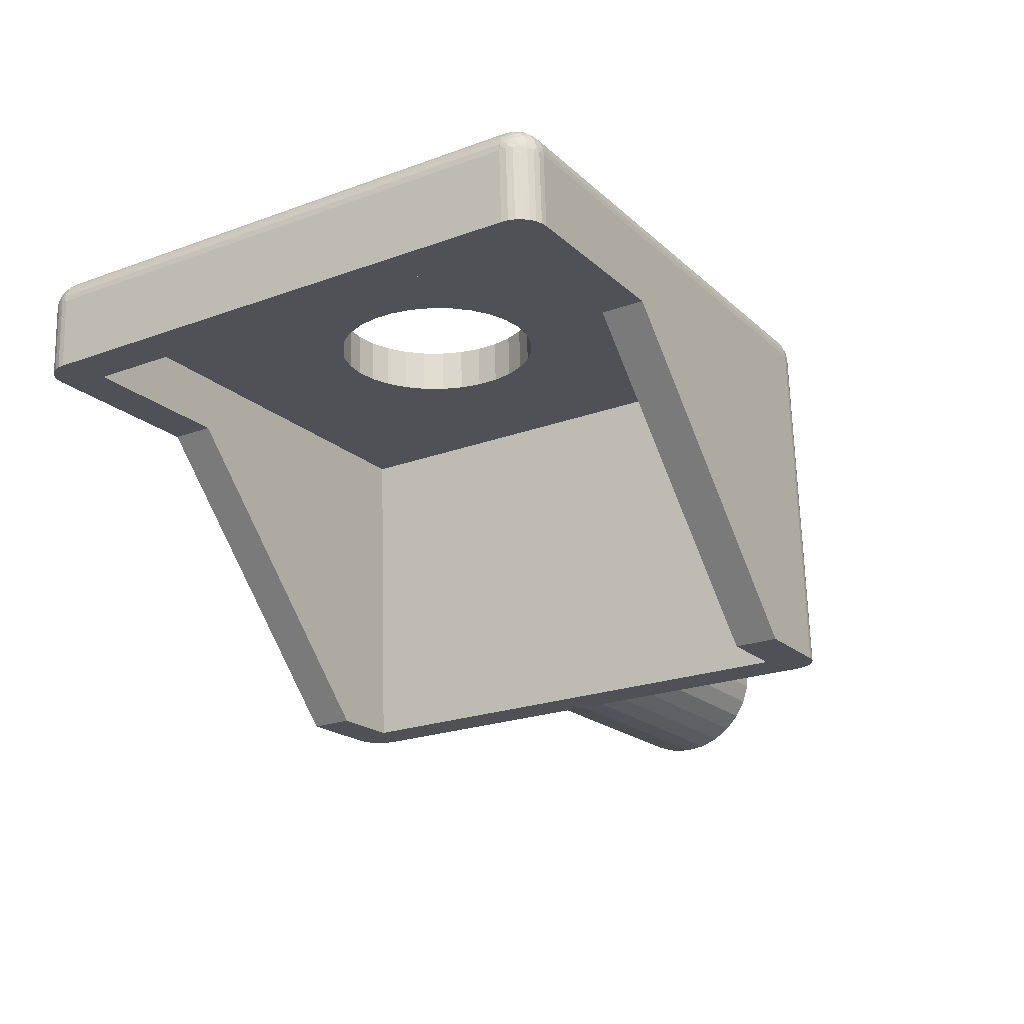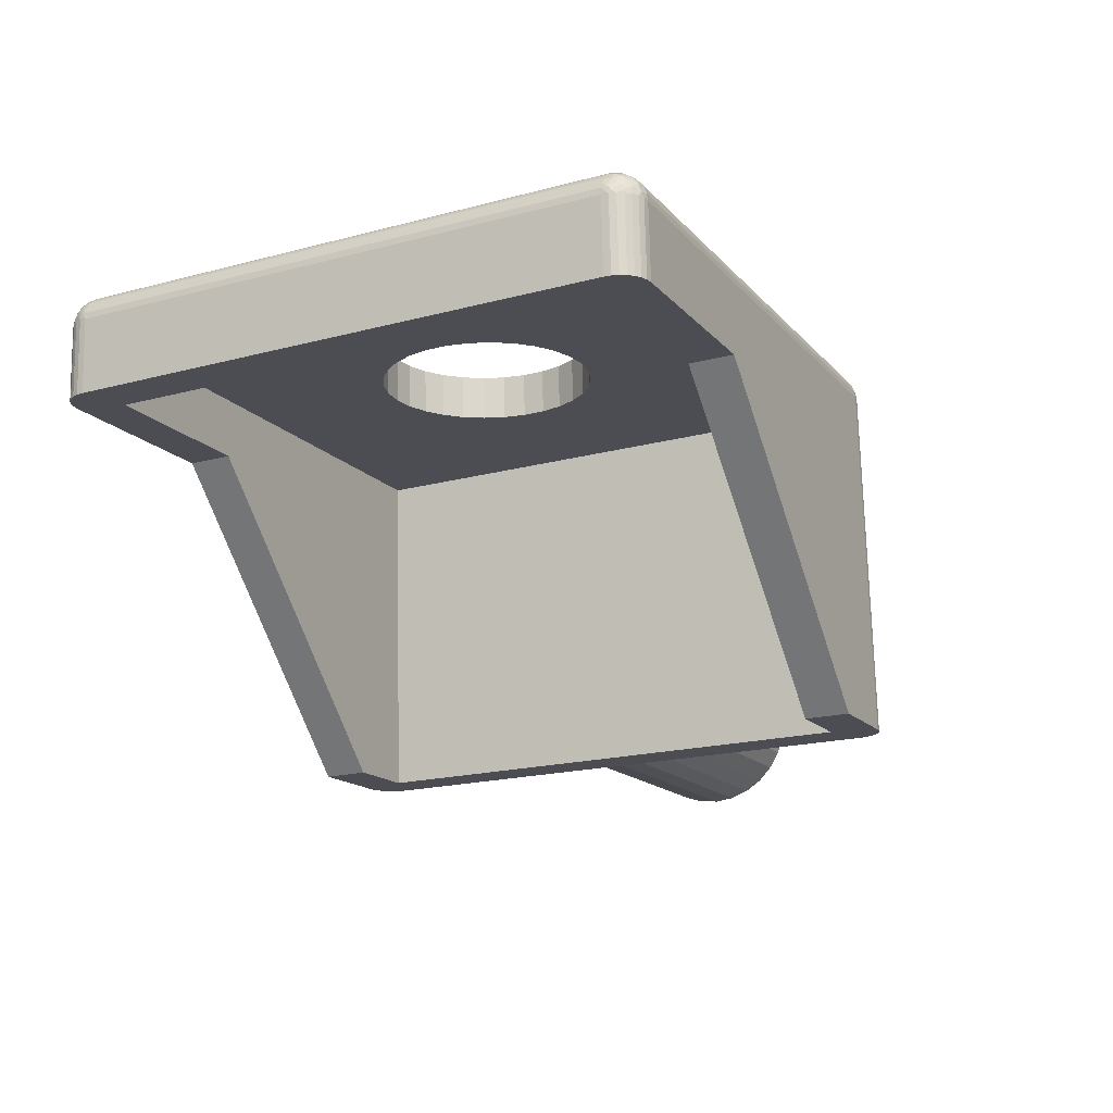
<metadata>
{"format":"obj","ext":"obj","renderer":"f3d","projection":"perspective","resolution":1024,"background":"white","views":[{"elev":-23.0,"azim":121.8,"up":"+Y"},{"elev":-19.2,"azim":116.5,"up":"+Y"}]}
</metadata>
<code>
v 2.693 427.2 -298.5
v 3.228 427.8 -298.3
v 3.209 427.5 -298.9
v 3.184 427 -299.3
v 2.664 426.6 -299
v 2.166 426.7 -298.3
v 2.712 427.5 -297.8
v 2.181 426.9 -297.9
v 2.189 427.1 -297.5
v 3.24 428 -297.7
v 2.221 422.9 -297.4
v 1.983 423.2 -297
v 1.986 423.2 -297.5
v 2.463 422.8 -297.8
v 2.695 422.4 -297.4
v 2.933 422.2 -297.7
v 2.929 422.1 -297
v 2.454 427.4 -297.4
v 2.192 427.2 -297
v 2.979 427.8 -297.4
v 3.243 428.1 -297
v 1.995 423.4 -297.9
v 2.945 422.4 -298.3
v 2.481 423.1 -298.5
v 2.009 423.7 -298.3
v 2.964 422.8 -298.9
v 2.51 423.7 -299
v 2.028 424 -298.6
v 2.051 424.5 -298.9
v 2.989 423.2 -299.3
v 3.018 423.8 -299.7
v 2.547 424.4 -299.4
v 2.075 424.9 -299
v 3.052 424.4 -299.9
v 2.587 425.1 -299.5
v 2.1 425.4 -299
v 3.086 425.1 -300
v 3.121 425.8 -299.9
v 2.628 425.9 -299.4
v 2.125 425.9 -298.9
v 3.155 426.4 -299.7
v 2.147 426.3 -298.6
v 22.51 432.6 -293.5
v 21.78 432.6 -293.6
v 22.58 434.1 -293.5
v 21.86 434.1 -293.6
v 21.08 432.7 -293.8
v 21.16 434.2 -293.8
v 20.45 432.7 -294.2
v 20.53 434.2 -294.2
v 19.91 432.7 -294.7
v 19.99 434.2 -294.7
v 19.48 432.8 -295.2
v 19.56 434.3 -295.2
v 19.18 432.8 -295.9
v 19.26 434.3 -295.9
v 19.03 432.8 -296.6
v 19.11 434.3 -296.6
v 19.03 432.8 -297.4
v 19.11 434.3 -297.4
v 19.18 432.8 -298.1
v 19.26 434.3 -298.1
v 19.48 432.8 -298.8
v 19.56 434.3 -298.8
v 19.91 432.7 -299.3
v 19.99 434.2 -299.3
v 20.45 432.7 -299.8
v 20.53 434.2 -299.8
v 21.08 432.7 -300.2
v 21.16 434.2 -300.2
v 21.78 432.6 -300.4
v 21.86 434.1 -300.4
v 22.51 432.6 -300.5
v 22.58 434.1 -300.5
v 11.92 421.7 -297.7
v 11.92 421.6 -297
v 11.93 421.9 -298.3
v 11.95 422.3 -298.9
v 11.98 422.8 -299.3
v 12.01 423.3 -299.7
v 12.04 424 -299.9
v 12.07 424.6 -300
v 12.11 425.3 -299.9
v 12.14 425.9 -299.7
v 12.17 426.5 -299.3
v 12.2 427 -298.9
v 12.22 427.3 -298.3
v 12.23 427.6 -297.7
v 12.23 427.6 -297
v 31.39 430.1 -307
v 25.22 430.5 -307
v 31.52 432.6 -307
v 13.54 433.6 -307
v 15.91 421.4 -307
v 12.92 421.6 -307
v 32.39 430.1 -288
v 32.39 430.1 -306
v 32.52 432.6 -288
v 32.52 432.6 -306
v 12.92 421.6 -287
v 15.91 421.4 -287
v 13.54 433.6 -287
v 25.22 430.5 -287
v 31.52 432.6 -287
v 31.39 430.1 -287
v 12.55 433.6 -306
v 11.92 421.6 -306
v 11.92 421.6 -288
v 11.92 421.7 -296.3
v 12.55 433.6 -288
v 12.2 427 -295.1
v 12.17 426.5 -294.7
v 12.14 425.9 -294.3
v 12.22 427.3 -295.7
v 12.23 427.6 -296.3
v 12.11 425.3 -294.1
v 12.07 424.6 -294
v 12.04 424 -294.1
v 12.01 423.3 -294.3
v 11.98 422.8 -294.7
v 11.95 422.3 -295.1
v 11.93 421.9 -295.7
v 13.6 434.6 -288
v 23.31 434.1 -300.4
v 31.57 433.6 -306
v 24.01 434 -300.2
v 24.64 434 -299.8
v 25.18 434 -299.3
v 25.61 433.9 -298.8
v 25.91 433.9 -298.1
v 26.06 433.9 -297.4
v 26.06 433.9 -296.6
v 31.57 433.6 -288
v 13.6 434.6 -306
v 24.01 434 -293.8
v 24.64 434 -294.2
v 23.31 434.1 -293.6
v 25.18 434 -294.7
v 25.61 433.9 -295.2
v 25.91 433.9 -295.9
v 13.42 421.6 -288.5
v 12.69 421.6 -287
v 12.48 421.6 -287.1
v 12.29 421.6 -287.2
v 12.13 421.6 -287.4
v 12.02 421.6 -287.6
v 11.94 421.6 -287.8
v 15.91 421.4 -288.5
v 13.42 421.6 -305.5
v 11.94 421.6 -306.2
v 12.02 421.6 -306.4
v 12.13 421.6 -306.6
v 12.29 421.6 -306.8
v 12.48 421.6 -306.9
v 12.69 421.6 -307
v 15.91 421.4 -305.5
v 14.02 433 -288.5
v 25.22 430.5 -288.5
v 30.99 432.2 -288.5
v 30.89 430.2 -288.5
v 14.02 433 -305.5
v 25.22 430.5 -305.5
v 30.99 432.2 -305.5
v 30.89 430.2 -305.5
v 23.23 432.6 -300.4
v 23.93 432.5 -300.2
v 24.56 432.5 -299.8
v 25.1 432.5 -299.3
v 25.53 432.4 -298.8
v 25.83 432.4 -298.1
v 25.98 432.4 -297.4
v 25.98 432.4 -296.6
v 23.93 432.5 -293.8
v 24.56 432.5 -294.2
v 23.23 432.6 -293.6
v 25.1 432.5 -294.7
v 25.53 432.4 -295.2
v 25.83 432.4 -295.9
v 31.82 430.1 -287.1
v 32.01 430.1 -287.2
v 31.61 430.1 -287
v 32.17 430.1 -287.4
v 32.29 430.1 -287.6
v 32.36 430.1 -287.8
v 31.61 430.1 -307
v 32.36 430.1 -306.2
v 31.82 430.1 -306.9
v 32.29 430.1 -306.4
v 32.01 430.1 -306.8
v 32.17 430.1 -306.6
v 3.24 428 -296.3
v 3.228 427.8 -295.7
v 3.209 427.5 -295.1
v 3.184 427 -294.7
v 3.155 426.4 -294.3
v 3.121 425.8 -294.1
v 3.086 425.1 -294
v 3.052 424.4 -294.1
v 3.018 423.8 -294.3
v 2.989 423.2 -294.7
v 2.964 422.8 -295.1
v 2.945 422.4 -295.7
v 2.933 422.2 -296.3
v 2.051 424.5 -295.1
v 2.009 423.7 -295.7
v 2.028 424 -295.4
v 1.986 423.2 -296.5
v 2.125 425.9 -295.1
v 2.075 424.9 -295
v 2.1 425.4 -295
v 2.166 426.7 -295.7
v 1.995 423.4 -296.1
v 2.147 426.3 -295.4
v 2.189 427.1 -296.5
v 2.181 426.9 -296.1
v 2.481 423.1 -295.5
v 2.51 423.7 -295
v 2.463 422.8 -296.2
v 2.454 427.4 -296.6
v 2.712 427.5 -296.2
v 2.979 427.8 -296.6
v 2.221 422.9 -296.6
v 2.695 422.4 -296.6
v 2.693 427.2 -295.5
v 2.664 426.6 -295
v 2.628 425.9 -294.6
v 2.587 425.1 -294.5
v 2.547 424.4 -294.6
v 31.74 432.6 -287
v 31.95 432.6 -287.1
v 32.14 432.6 -287.2
v 32.3 432.6 -287.4
v 32.42 432.6 -287.6
v 32.49 432.6 -287.8
v 32.12 432.9 -287.2
v 31.84 432.8 -287.1
v 32.13 433.1 -287.3
v 31.85 433 -287.2
v 32.35 433 -287.6
v 32.14 433.3 -287.5
v 32.35 433.1 -287.7
v 31.79 433.6 -288
v 31.57 433.6 -287.8
v 32.48 432.9 -287.9
v 32.5 432.8 -288
v 32.44 433 -288
v 32.36 433.2 -287.9
v 32.34 432.9 -287.5
v 32.48 432.8 -287.8
v 32.33 432.7 -287.4
v 32.48 432.8 -287.8
v 32.47 432.7 -287.7
v 32.51 432.7 -288
v 31.53 432.9 -287
v 32.51 432.7 -287.9
v 32.51 432.6 -287.9
v 31.88 433.6 -287.9
v 32 433.5 -288
v 31.87 433.5 -287.6
v 31.57 433.5 -287.6
v 31.56 433.4 -287.4
v 31.86 433.3 -287.3
v 31.55 433.3 -287.2
v 32.15 433.4 -287.8
v 32.18 433.4 -288
v 31.54 433.1 -287.1
v 32.33 433.2 -288
v 32.49 432.6 -306.2
v 32.42 432.6 -306.4
v 32.3 432.6 -306.6
v 32.14 432.6 -306.8
v 31.95 432.6 -306.9
v 31.74 432.6 -307
v 32.5 432.8 -306
v 32.44 433 -306
v 32.33 433.2 -306
v 32.18 433.4 -306
v 32 433.5 -306
v 31.79 433.6 -306
v 13.56 433.8 -287
v 13.57 434 -287.1
v 13.58 434.2 -287.2
v 13.58 434.4 -287.4
v 13.59 434.5 -287.6
v 13.59 434.5 -287.8
v 12.57 433.6 -287.8
v 12.64 433.6 -287.6
v 12.76 433.6 -287.4
v 12.92 433.6 -287.2
v 13.11 433.6 -287.1
v 13.32 433.6 -287
v 32.15 433.4 -306.2
v 32.14 433.3 -306.5
v 31.87 433.5 -306.4
v 31.88 433.6 -306.1
v 32.35 433 -306.4
v 32.13 433.1 -306.7
v 32.34 432.9 -306.5
v 31.53 432.9 -307
v 32.47 432.7 -306.3
v 32.33 432.7 -306.6
v 32.35 433.1 -306.3
v 32.48 432.8 -306.2
v 32.36 433.2 -306.1
v 32.48 432.8 -306.2
v 32.48 432.9 -306.1
v 32.51 432.6 -306.1
v 31.57 433.6 -306.2
v 32.51 432.7 -306.1
v 32.51 432.7 -306
v 31.84 432.8 -306.9
v 31.85 433 -306.8
v 31.54 433.1 -306.9
v 31.55 433.3 -306.8
v 31.86 433.3 -306.7
v 31.56 433.4 -306.6
v 32.12 432.9 -306.8
v 31.57 433.5 -306.4
v 12.99 434.2 -287.4
v 12.99 434.3 -287.6
v 12.76 434.1 -287.7
v 13.28 434.5 -287.7
v 13.37 434.6 -288
v 13.16 434.5 -288
v 13 434.4 -287.9
v 12.98 434 -287.3
v 12.75 434 -287.5
v 12.75 433.8 -287.4
v 13.28 434.4 -287.4
v 12.96 433.7 -287.2
v 13.26 434.1 -287.2
v 13.25 433.9 -287.1
v 12.57 433.8 -287.9
v 12.58 433.8 -288
v 12.61 433.9 -287.9
v 12.61 433.9 -288
v 12.56 433.7 -287.9
v 12.6 433.7 -287.7
v 12.6 433.8 -287.7
v 12.61 433.8 -287.8
v 12.55 433.7 -288
v 12.67 434.1 -288
v 12.77 434.2 -287.8
v 12.8 434.2 -288
v 12.96 434.4 -288
v 13.56 433.8 -307
v 13.57 434 -306.9
v 13.58 434.2 -306.8
v 13.58 434.4 -306.6
v 13.59 434.5 -306.4
v 13.59 434.5 -306.2
v 12.58 433.8 -306
v 12.67 434.1 -306
v 12.8 434.2 -306
v 12.96 434.4 -306
v 13.16 434.5 -306
v 13.37 434.6 -306
v 12.99 434.2 -306.6
v 12.98 434 -306.7
v 12.75 434 -306.5
v 13.25 433.9 -306.9
v 13.32 433.6 -307
v 13.11 433.6 -306.9
v 12.96 433.7 -306.8
v 12.99 434.3 -306.4
v 12.76 434.1 -306.3
v 12.77 434.2 -306.2
v 13.26 434.1 -306.8
v 13 434.4 -306.1
v 13.28 434.4 -306.6
v 13.28 434.5 -306.3
v 12.56 433.7 -306.1
v 12.57 433.6 -306.2
v 12.6 433.8 -306.3
v 12.6 433.7 -306.3
v 12.57 433.8 -306.1
v 12.61 433.9 -306
v 12.61 433.9 -306.1
v 12.61 433.8 -306.2
v 12.55 433.7 -306.1
v 12.64 433.6 -306.4
v 12.75 433.8 -306.6
v 12.76 433.6 -306.6
v 12.92 433.6 -306.8
f 1 2 3
f 1 4 5
f 1 5 6
f 7 8 9
f 7 10 2
f 7 2 1
f 7 1 8
f 11 12 13
f 11 13 14
f 15 16 17
f 15 17 12
f 15 12 11
f 15 14 16
f 15 11 14
f 18 9 19
f 18 7 9
f 20 19 21
f 20 21 10
f 20 10 7
f 20 18 19
f 20 7 18
f 14 13 22
f 14 23 16
f 24 22 25
f 24 26 23
f 24 23 14
f 24 14 22
f 27 28 29
f 27 25 28
f 27 30 26
f 27 31 30
f 27 24 25
f 27 26 24
f 32 29 33
f 32 34 31
f 32 27 29
f 32 31 27
f 35 33 36
f 35 37 34
f 35 38 37
f 35 34 32
f 35 32 33
f 39 36 40
f 39 41 38
f 39 35 36
f 39 38 35
f 5 42 6
f 5 40 42
f 5 4 41
f 5 39 40
f 5 41 39
f 1 6 8
f 1 3 4
f 43 44 45
f 45 44 46
f 46 47 48
f 44 47 46
f 48 49 50
f 47 49 48
f 50 51 52
f 49 51 50
f 52 53 54
f 51 53 52
f 54 55 56
f 53 55 54
f 56 57 58
f 55 57 56
f 58 59 60
f 57 59 58
f 60 61 62
f 59 61 60
f 62 63 64
f 61 63 62
f 64 65 66
f 63 65 64
f 66 67 68
f 65 67 66
f 68 69 70
f 67 69 68
f 70 71 72
f 69 71 70
f 72 73 74
f 71 73 72
f 75 17 16
f 75 76 17
f 77 16 23
f 77 75 16
f 78 23 26
f 78 77 23
f 79 26 30
f 79 78 26
f 80 30 31
f 80 79 30
f 81 31 34
f 81 80 31
f 82 34 37
f 82 81 34
f 83 37 38
f 83 82 37
f 84 38 41
f 84 83 38
f 85 41 4
f 85 84 41
f 86 4 3
f 86 85 4
f 87 3 2
f 87 86 3
f 88 2 10
f 88 87 2
f 89 10 21
f 89 88 10
f 90 91 92
f 91 93 92
f 91 94 93
f 94 95 93
f 96 97 98
f 97 99 98
f 100 101 102
f 102 101 103
f 103 104 102
f 103 105 104
f 106 107 84
f 76 108 109
f 107 76 75
f 110 111 112
f 110 113 108
f 112 113 110
f 110 114 111
f 110 115 114
f 113 116 108
f 116 117 108
f 110 89 115
f 117 118 108
f 118 119 108
f 119 120 108
f 89 106 88
f 88 106 87
f 87 106 86
f 110 106 89
f 120 121 108
f 106 85 86
f 121 122 108
f 106 84 85
f 122 109 108
f 84 107 83
f 83 107 82
f 82 107 81
f 81 107 80
f 80 107 79
f 79 107 78
f 78 107 77
f 77 107 75
f 123 50 52
f 124 125 74
f 52 54 123
f 126 125 124
f 127 125 126
f 128 125 127
f 129 125 128
f 130 125 129
f 123 48 50
f 131 125 130
f 132 125 131
f 133 125 132
f 54 56 123
f 74 125 134
f 123 46 48
f 56 58 123
f 123 45 46
f 58 60 123
f 62 134 60
f 64 134 62
f 66 134 64
f 60 134 123
f 135 133 136
f 137 133 135
f 45 133 137
f 123 133 45
f 133 138 136
f 66 68 134
f 133 139 138
f 68 70 134
f 133 140 139
f 70 72 134
f 133 132 140
f 72 74 134
f 141 100 142
f 141 142 143
f 141 143 144
f 141 144 145
f 141 145 146
f 141 146 147
f 141 147 108
f 101 100 141
f 148 101 141
f 76 141 108
f 149 76 107
f 149 107 150
f 149 150 151
f 149 151 152
f 153 149 152
f 154 149 153
f 155 149 154
f 95 149 155
f 94 156 149
f 94 149 95
f 149 141 76
f 157 148 141
f 158 148 157
f 159 160 158
f 159 158 157
f 149 161 157
f 149 157 141
f 156 161 149
f 156 162 161
f 163 161 162
f 164 163 162
f 163 164 160
f 163 160 159
f 163 165 73
f 163 166 165
f 163 167 166
f 163 168 167
f 163 169 168
f 163 170 169
f 163 171 170
f 49 157 51
f 163 172 171
f 53 51 157
f 163 159 172
f 163 73 161
f 47 157 49
f 55 53 157
f 44 157 47
f 57 55 157
f 43 157 44
f 161 59 57
f 161 61 59
f 161 63 61
f 161 65 63
f 161 57 157
f 159 173 174
f 159 175 173
f 159 43 175
f 159 157 43
f 176 159 174
f 67 65 161
f 177 159 176
f 69 67 161
f 178 159 177
f 71 69 161
f 172 159 178
f 73 71 161
f 101 158 103
f 148 158 101
f 156 91 162
f 94 91 156
f 179 160 180
f 181 160 179
f 105 160 181
f 103 160 105
f 158 160 103
f 160 182 180
f 160 183 182
f 160 184 183
f 160 96 184
f 91 164 162
f 91 90 164
f 164 97 160
f 160 97 96
f 90 185 164
f 164 186 97
f 185 187 164
f 164 188 186
f 187 189 164
f 164 190 188
f 189 190 164
f 115 89 21
f 115 21 191
f 114 191 192
f 114 115 191
f 111 192 193
f 111 114 192
f 112 193 194
f 112 194 195
f 112 111 193
f 113 112 195
f 116 195 196
f 116 113 195
f 117 196 197
f 117 116 196
f 118 197 198
f 118 117 197
f 119 198 199
f 119 118 198
f 120 199 200
f 120 119 199
f 121 200 201
f 121 120 200
f 122 201 202
f 122 121 201
f 109 202 203
f 109 122 202
f 76 203 17
f 76 109 203
f 204 205 206
f 13 12 207
f 208 204 209
f 208 209 210
f 211 212 205
f 211 208 213
f 211 205 204
f 211 204 208
f 29 28 25
f 214 211 215
f 214 212 211
f 8 19 9
f 6 207 212
f 6 214 19
f 6 42 40
f 6 40 36
f 6 36 33
f 6 33 29
f 6 25 22
f 6 22 13
f 6 13 207
f 6 29 25
f 6 212 214
f 6 19 8
f 73 165 74
f 74 165 124
f 124 166 126
f 165 166 124
f 126 167 127
f 166 167 126
f 127 168 128
f 167 168 127
f 128 169 129
f 168 169 128
f 129 170 130
f 169 170 129
f 130 171 131
f 170 171 130
f 131 172 132
f 171 172 131
f 132 178 140
f 172 178 132
f 140 177 139
f 178 177 140
f 139 176 138
f 177 176 139
f 138 174 136
f 176 174 138
f 136 173 135
f 174 173 136
f 135 175 137
f 173 175 135
f 137 43 45
f 175 43 137
f 216 202 201
f 216 200 217
f 216 217 205
f 218 212 207
f 218 203 202
f 218 202 216
f 218 216 212
f 219 19 214
f 219 214 220
f 221 21 19
f 221 191 21
f 221 220 191
f 221 19 219
f 221 219 220
f 222 207 12
f 222 218 207
f 223 12 17
f 223 17 203
f 223 203 218
f 223 222 12
f 223 218 222
f 220 214 215
f 220 192 191
f 224 215 211
f 224 193 192
f 224 192 220
f 224 220 215
f 225 213 208
f 225 211 213
f 225 194 193
f 225 195 194
f 225 193 224
f 225 224 211
f 226 208 210
f 226 196 195
f 226 225 208
f 226 195 225
f 227 210 209
f 227 197 196
f 227 198 197
f 227 226 210
f 227 196 226
f 228 209 204
f 228 199 198
f 228 227 209
f 228 198 227
f 217 206 205
f 217 204 206
f 217 200 199
f 217 228 204
f 217 199 228
f 216 205 212
f 216 201 200
f 104 105 181
f 229 181 179
f 229 104 181
f 230 179 180
f 230 229 179
f 231 180 182
f 231 230 180
f 232 182 183
f 232 231 182
f 233 183 184
f 233 232 183
f 234 184 96
f 234 233 184
f 98 234 96
f 235 236 230
f 235 237 238
f 235 238 236
f 239 240 237
f 239 241 240
f 242 133 243
f 244 245 246
f 244 246 247
f 244 247 241
f 248 237 235
f 248 239 237
f 249 241 239
f 249 244 241
f 250 231 232
f 250 232 233
f 250 235 231
f 250 248 235
f 251 239 248
f 251 249 239
f 252 233 234
f 252 250 233
f 252 248 250
f 252 251 248
f 253 98 245
f 253 245 244
f 229 254 104
f 255 98 253
f 255 244 249
f 255 249 251
f 255 253 244
f 256 234 98
f 256 255 251
f 256 252 234
f 256 251 252
f 256 98 255
f 257 258 242
f 257 242 243
f 259 260 261
f 259 243 260
f 259 257 243
f 262 261 263
f 262 259 261
f 264 265 258
f 264 257 259
f 264 258 257
f 238 266 254
f 238 263 266
f 238 262 263
f 240 264 259
f 240 259 262
f 247 267 265
f 247 246 267
f 247 265 264
f 236 229 230
f 236 238 254
f 236 254 229
f 237 262 238
f 237 240 262
f 241 247 264
f 241 264 240
f 235 230 231
f 99 97 186
f 268 186 188
f 268 99 186
f 269 188 190
f 269 268 188
f 270 190 189
f 270 269 190
f 271 189 187
f 271 270 189
f 272 187 185
f 272 271 187
f 273 185 90
f 273 272 185
f 92 273 90
f 98 99 274
f 245 274 275
f 245 98 274
f 246 245 275
f 267 275 276
f 267 246 275
f 265 276 277
f 265 267 276
f 258 278 279
f 258 277 278
f 258 265 277
f 242 258 279
f 133 279 125
f 133 242 279
f 280 104 254
f 280 102 104
f 281 254 266
f 281 280 254
f 282 266 263
f 282 281 266
f 283 263 261
f 283 282 263
f 284 261 260
f 284 283 261
f 285 260 243
f 285 284 260
f 123 243 133
f 123 285 243
f 286 108 147
f 286 110 108
f 287 147 146
f 287 286 147
f 288 146 145
f 288 287 146
f 289 145 144
f 289 288 145
f 290 144 143
f 290 289 144
f 291 143 142
f 291 290 143
f 102 142 100
f 102 291 142
f 292 278 277
f 292 293 294
f 292 295 278
f 292 294 295
f 296 297 293
f 296 298 297
f 273 92 299
f 300 268 269
f 300 269 301
f 300 301 298
f 302 293 292
f 302 296 293
f 303 298 296
f 303 300 298
f 304 277 276
f 304 276 275
f 304 292 277
f 304 302 292
f 305 296 302
f 305 303 296
f 306 275 274
f 306 304 275
f 306 302 304
f 306 305 302
f 307 99 268
f 307 268 300
f 279 308 125
f 309 300 303
f 309 99 307
f 309 303 305
f 309 307 300
f 310 309 305
f 310 274 99
f 310 306 274
f 310 305 306
f 310 99 309
f 311 272 273
f 311 273 299
f 312 313 314
f 312 299 313
f 312 311 299
f 315 314 316
f 315 312 314
f 317 271 272
f 317 311 312
f 317 272 311
f 294 318 308
f 294 316 318
f 294 315 316
f 297 317 312
f 297 312 315
f 301 269 270
f 301 270 271
f 301 271 317
f 295 279 278
f 295 294 308
f 295 308 279
f 293 315 294
f 293 297 315
f 298 317 297
f 298 301 317
f 319 320 321
f 322 284 285
f 322 323 324
f 322 324 325
f 322 325 320
f 322 285 323
f 326 327 328
f 326 319 327
f 329 283 284
f 329 284 322
f 329 320 319
f 329 322 320
f 330 288 289
f 330 289 290
f 330 328 288
f 330 326 328
f 331 281 282
f 331 282 283
f 331 283 329
f 331 319 326
f 331 329 319
f 332 290 291
f 332 280 281
f 332 291 280
f 332 281 331
f 332 330 290
f 332 326 330
f 332 331 326
f 333 334 110
f 333 335 336
f 333 336 334
f 337 110 286
f 337 338 339
f 337 339 340
f 337 286 338
f 341 337 340
f 341 340 335
f 285 123 323
f 341 333 110
f 341 110 337
f 341 335 333
f 102 280 291
f 336 342 334
f 343 344 342
f 343 336 335
f 343 342 336
f 321 335 340
f 321 343 335
f 325 345 344
f 325 324 345
f 325 344 343
f 338 286 287
f 327 321 340
f 327 340 339
f 320 343 321
f 320 325 343
f 328 287 288
f 328 339 338
f 328 327 339
f 328 338 287
f 319 321 327
f 299 92 93
f 299 93 346
f 313 346 347
f 313 299 346
f 314 347 348
f 314 313 347
f 316 348 349
f 316 314 348
f 318 350 351
f 318 349 350
f 318 316 349
f 308 318 351
f 125 351 134
f 125 308 351
f 352 110 334
f 352 106 110
f 353 334 342
f 353 352 334
f 354 342 344
f 354 353 342
f 355 344 345
f 355 354 344
f 356 345 324
f 356 355 345
f 357 324 323
f 357 356 324
f 134 323 123
f 134 357 323
f 358 359 360
f 361 347 346
f 361 362 363
f 361 363 364
f 361 364 359
f 361 346 362
f 365 366 367
f 365 358 366
f 368 348 347
f 368 347 361
f 368 359 358
f 368 361 359
f 369 354 355
f 369 355 356
f 369 367 354
f 369 365 367
f 370 350 349
f 370 349 348
f 370 348 368
f 370 358 365
f 370 368 358
f 371 356 357
f 371 351 350
f 371 357 351
f 371 350 370
f 371 369 356
f 371 365 369
f 371 370 365
f 372 373 106
f 372 374 375
f 372 375 373
f 376 106 352
f 376 377 378
f 376 378 379
f 376 352 377
f 380 376 379
f 380 379 374
f 346 93 362
f 380 372 106
f 380 106 376
f 380 374 372
f 134 351 357
f 375 381 373
f 382 383 381
f 382 375 374
f 382 381 375
f 360 374 379
f 360 382 374
f 364 384 383
f 364 363 384
f 364 383 382
f 377 352 353
f 366 360 379
f 366 379 378
f 359 382 360
f 359 364 382
f 367 353 354
f 367 378 377
f 367 366 378
f 367 377 353
f 358 360 366
f 362 95 155
f 362 93 95
f 363 155 154
f 363 362 155
f 384 154 153
f 384 363 154
f 383 153 152
f 383 384 153
f 381 152 151
f 381 383 152
f 373 151 150
f 373 381 151
f 106 150 107
f 106 373 150

</code>
